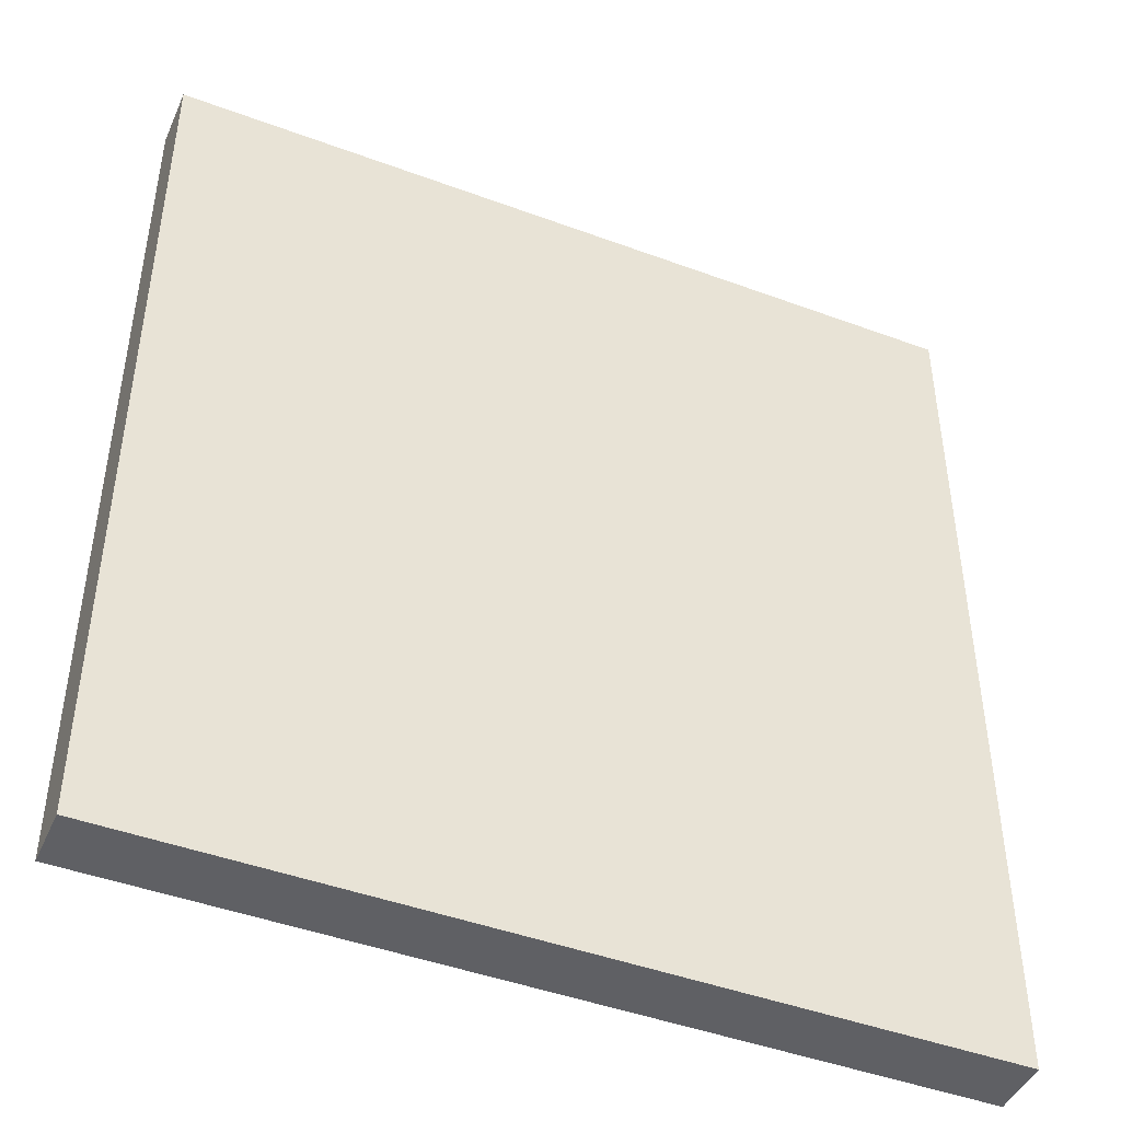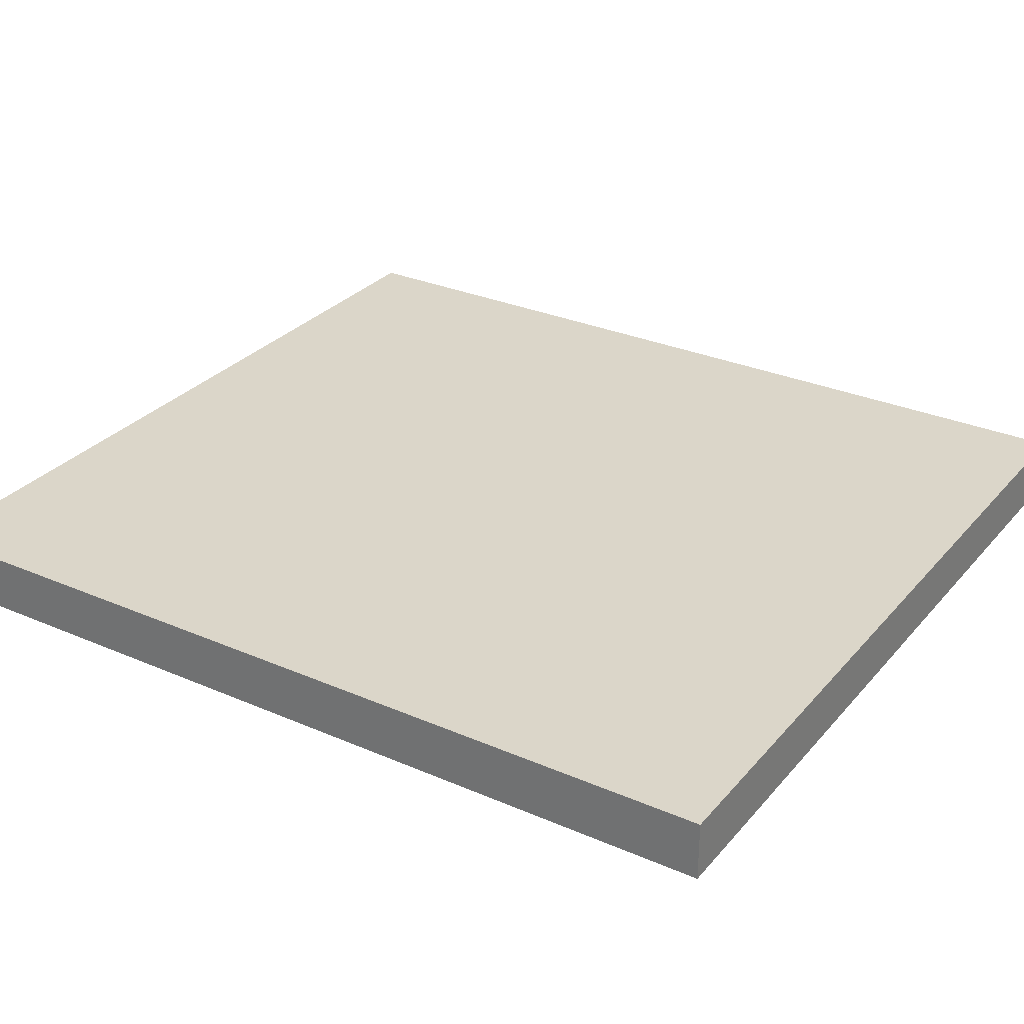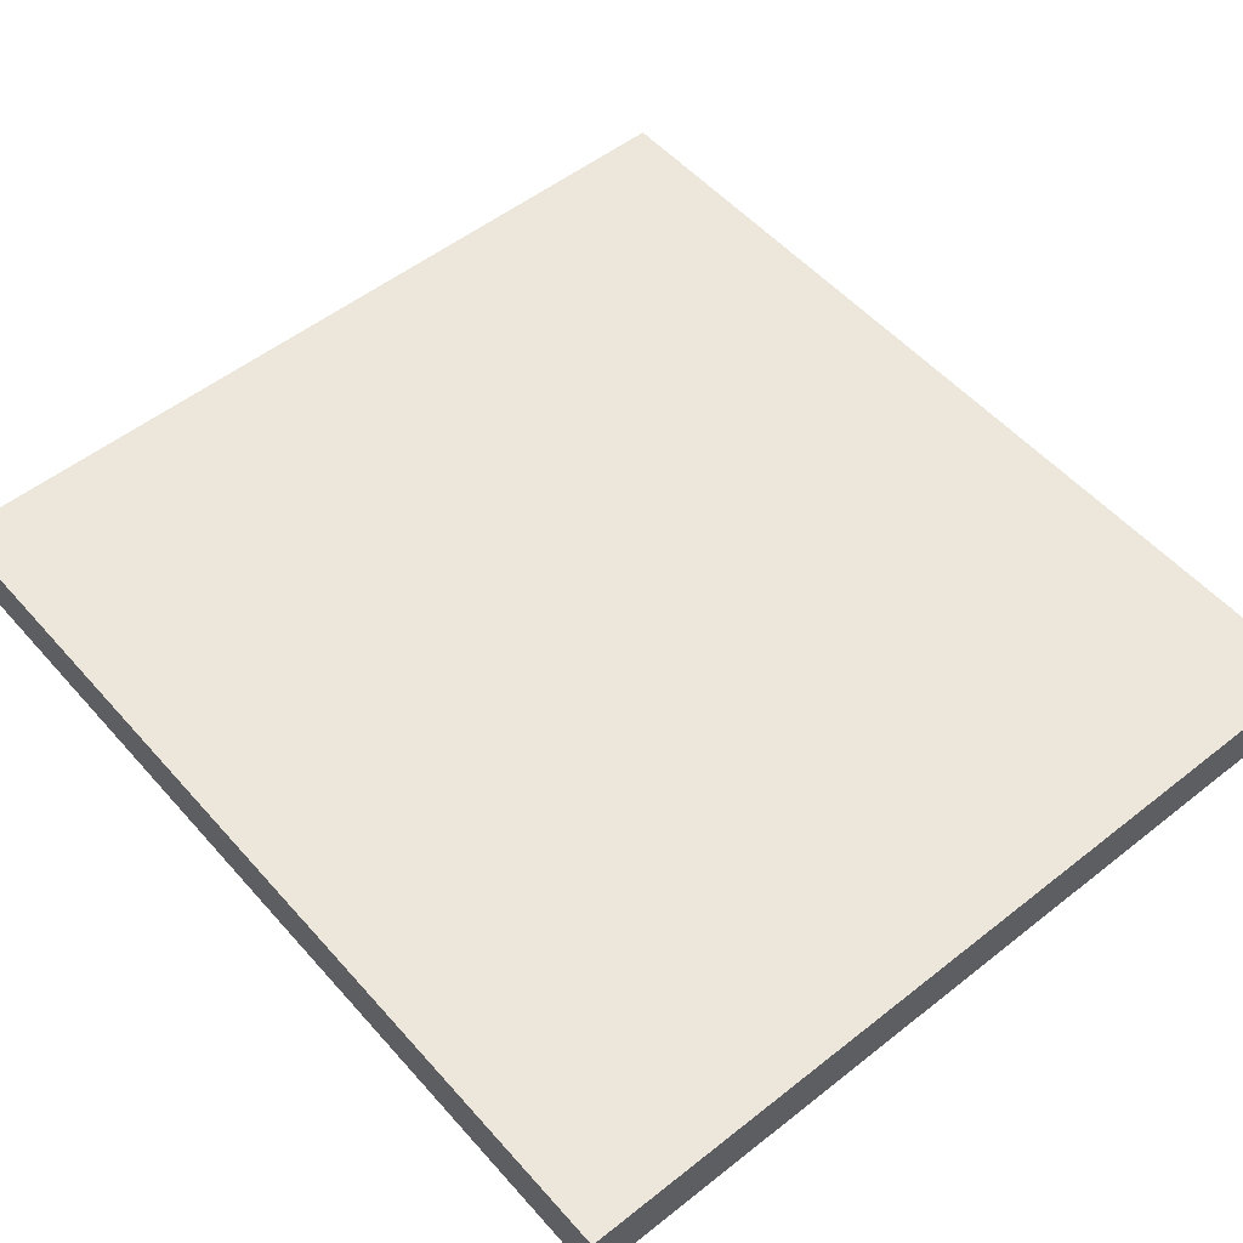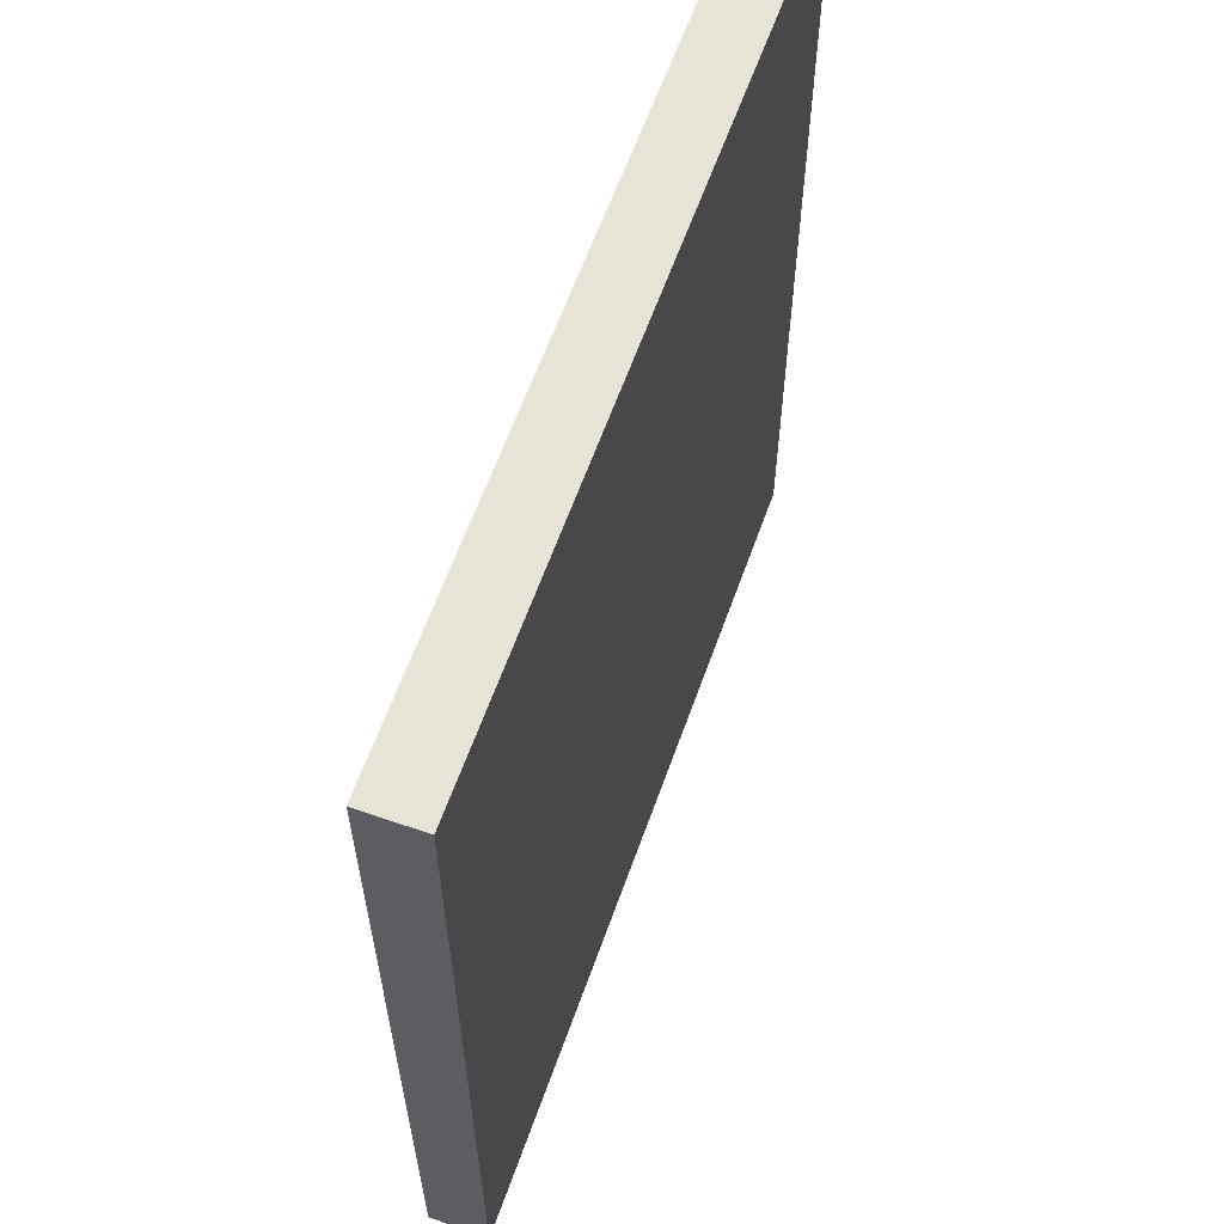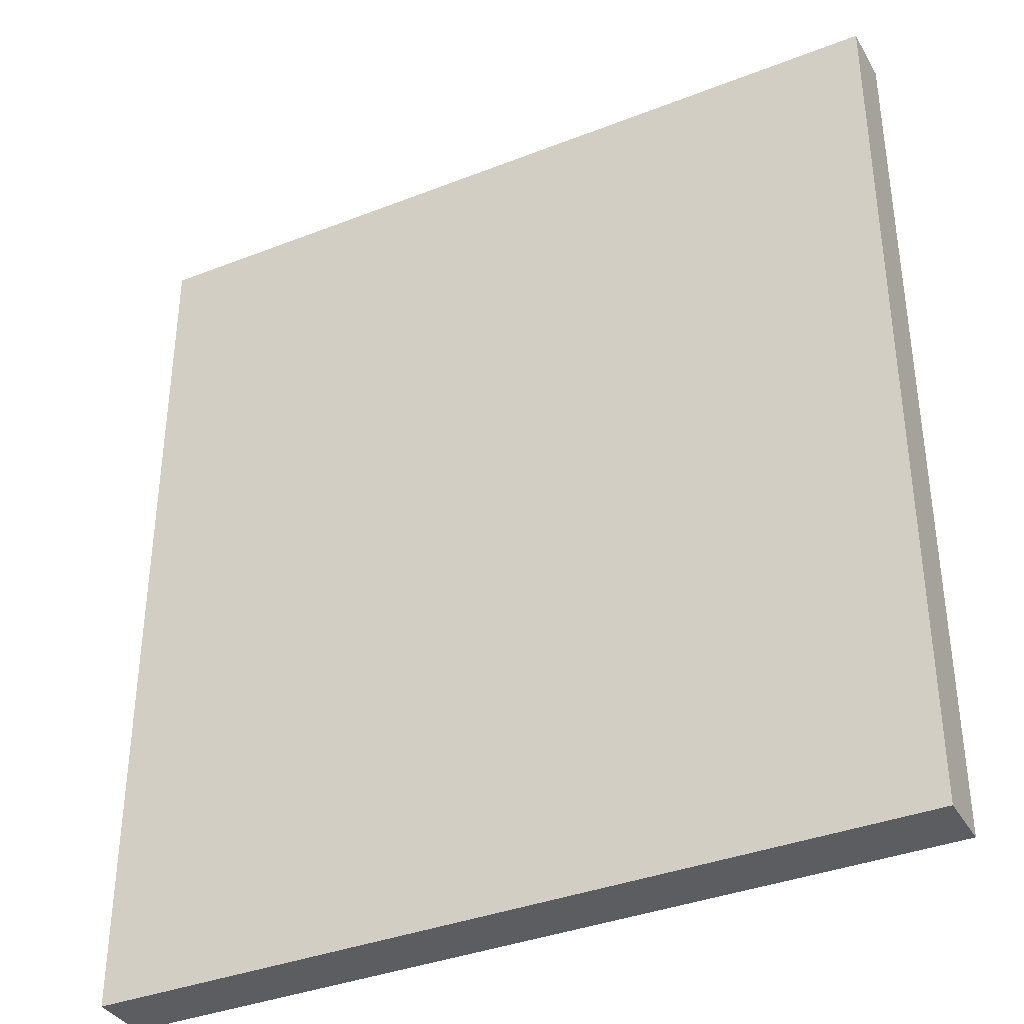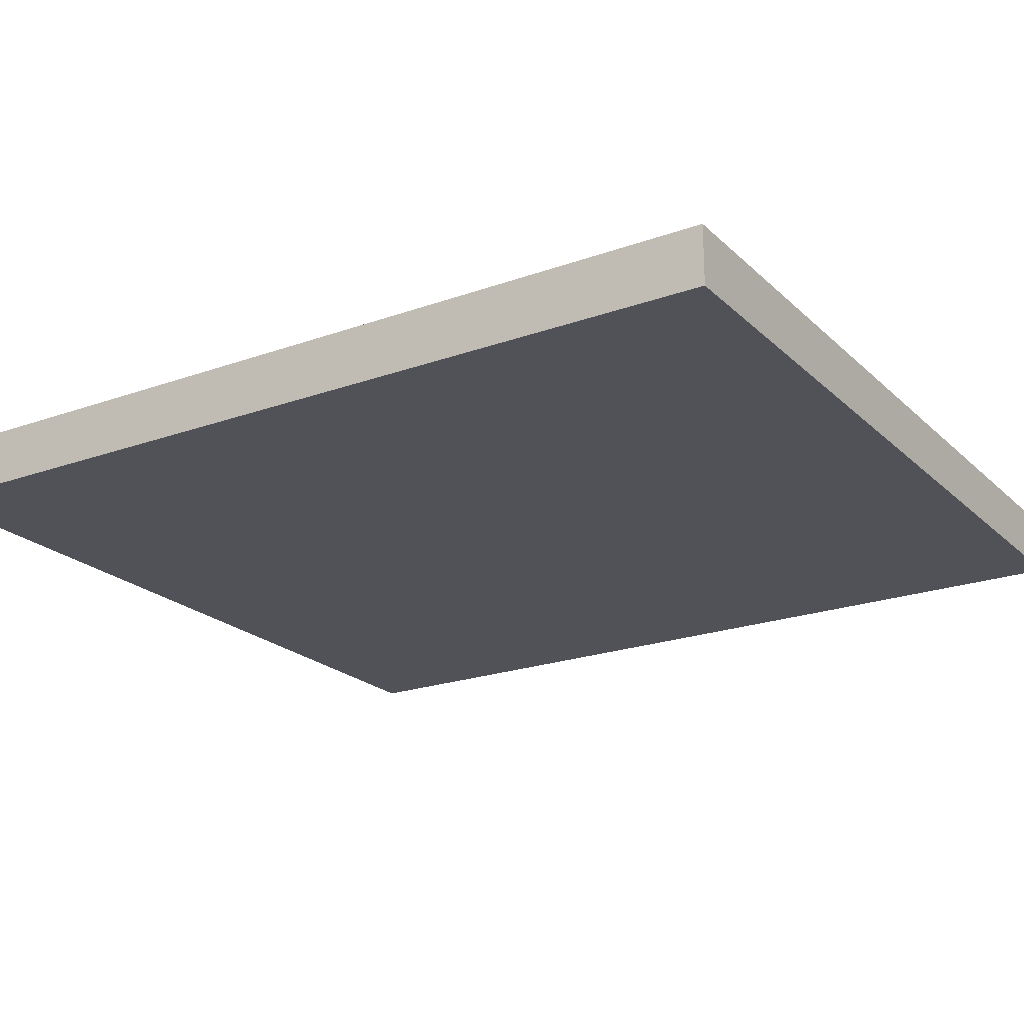
<metadata>
{"format":"obj","ext":"obj","renderer":"f3d","projection":"perspective","resolution":1024,"background":"white","views":[{"elev":-45.2,"azim":-23.2,"up":"+Y"},{"elev":29.7,"azim":-57.5,"up":"+Z"},{"elev":53.1,"azim":-40.2,"up":"+Z"},{"elev":62.0,"azim":109.6,"up":"+Y"},{"elev":-36.8,"azim":26.9,"up":"+Y"},{"elev":-21.6,"azim":-57.6,"up":"+Z"}]}
</metadata>
<code>
o plane
v 0.5156 0.1094 0.875
v 0.5156 1.078 0.875
v -0.5156 0.1094 0.875
v -0.5156 1.078 0.875
f 1 2 4 3
o cuboid
v 0.5469 1.203 0.9062
v 0.5469 1.203 0.8281
v 0.5469 0 0.9062
v 0.5469 0 0.8281
v -0.5469 1.203 0.9062
v -0.5469 1.203 0.8281
v -0.5469 0 0.9062
v -0.5469 0 0.8281
v 0.3594 1.074 0.9062
v -0.3594 1.074 0.9062
v 0.3594 0.1289 0.9062
v -0.3594 0.1289 0.9062
f 6 5 7 8
f 11 9 10 12
f 9 5 6 10
f 8 7 11 12
f 10 6 8 12
f 13 15 7 5
f 14 13 5 9
f 16 14 9 11
f 15 16 11 7

</code>
